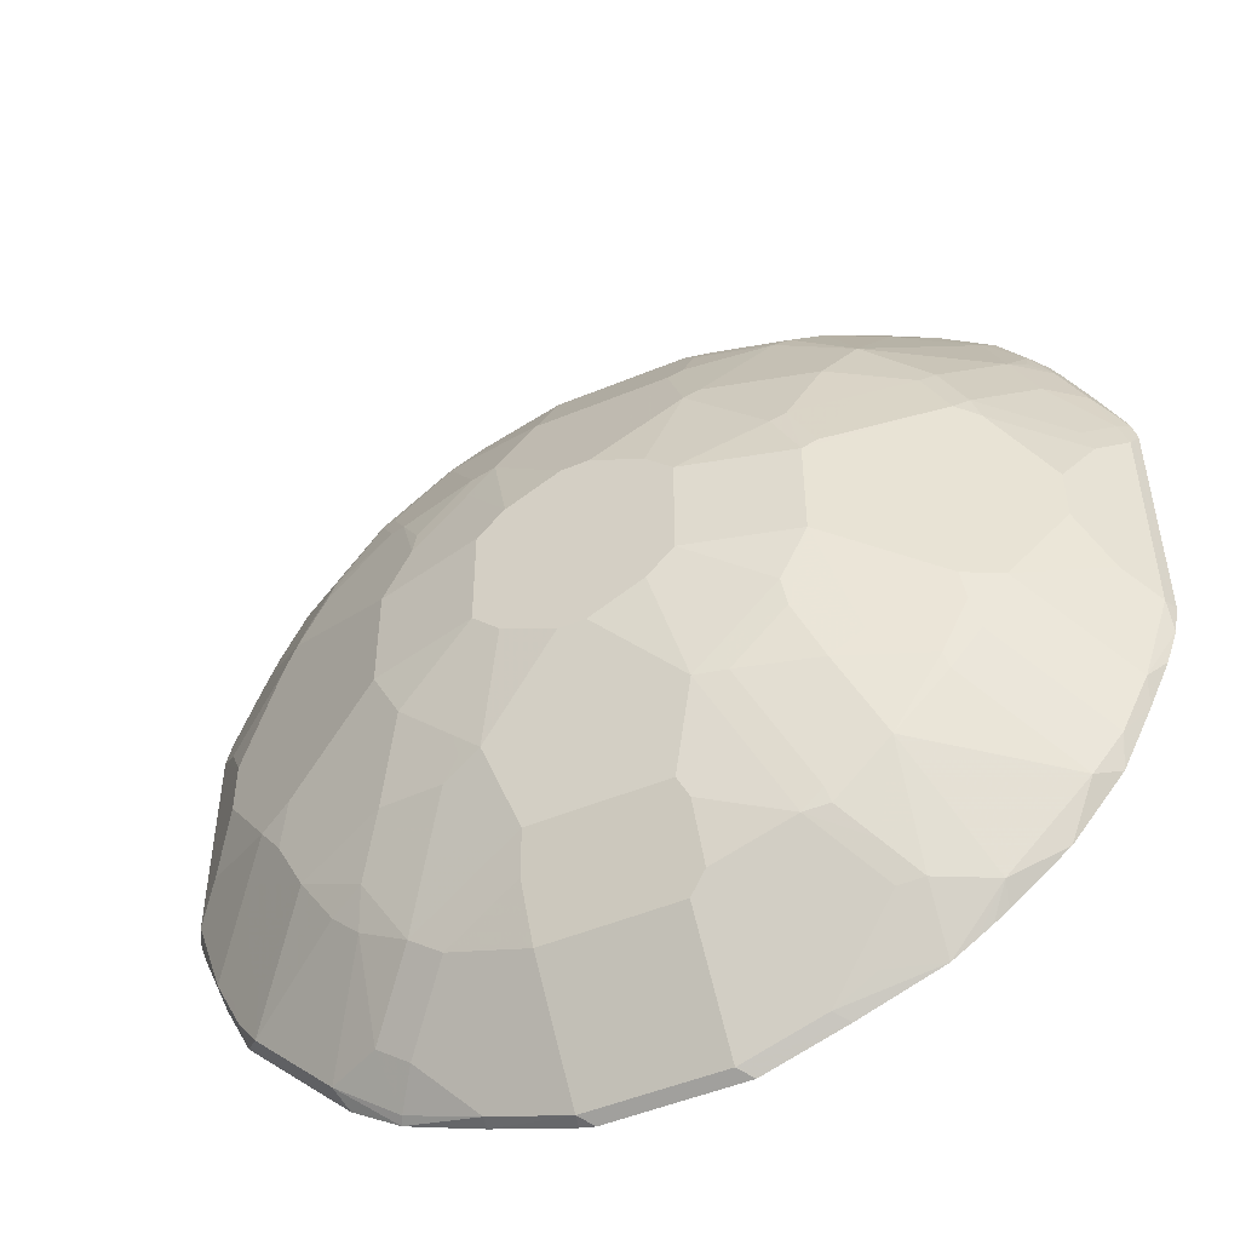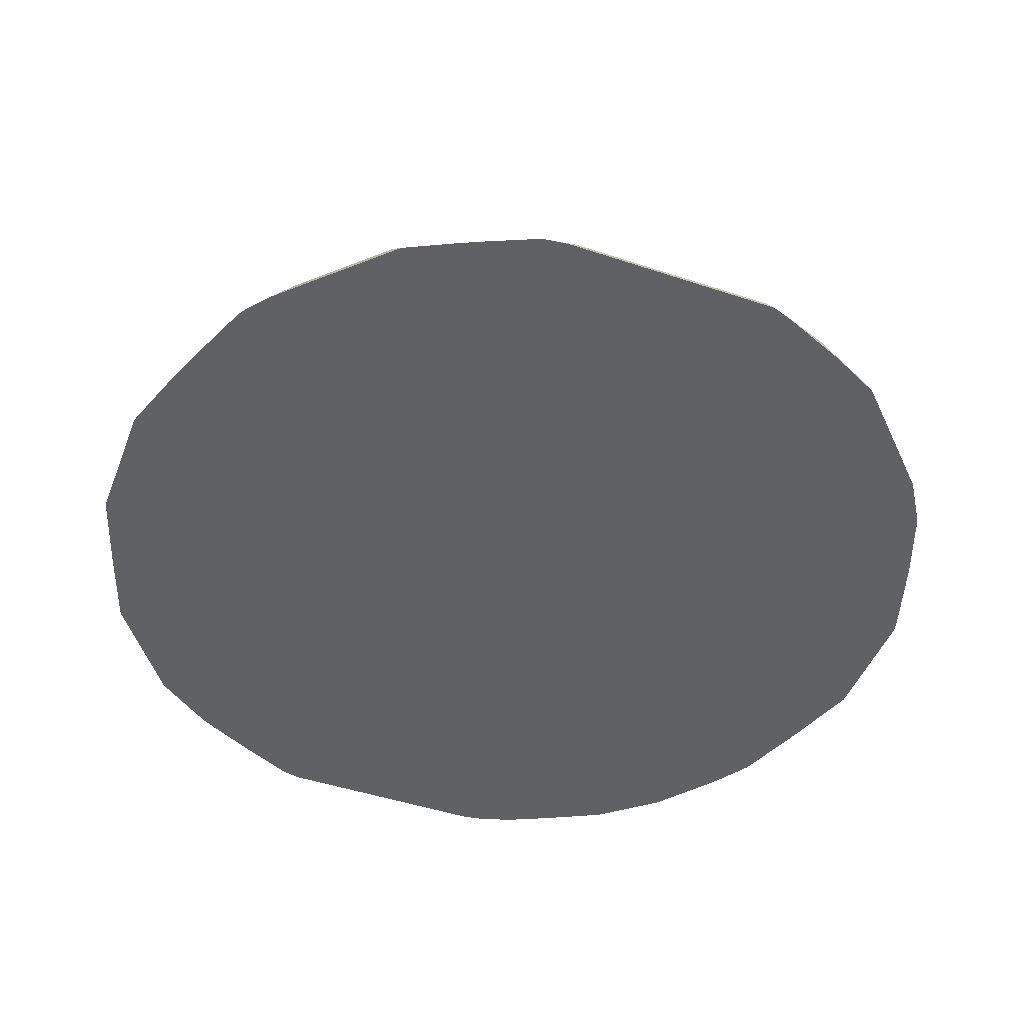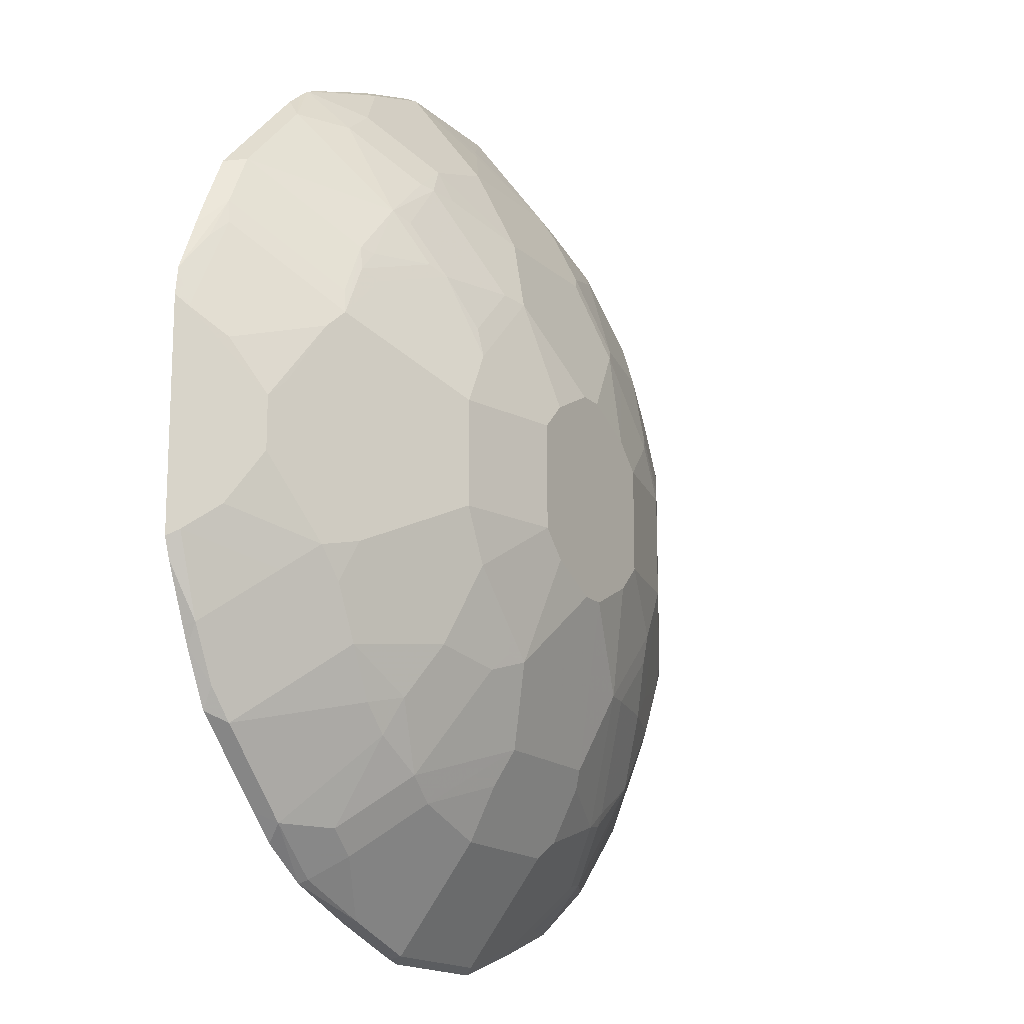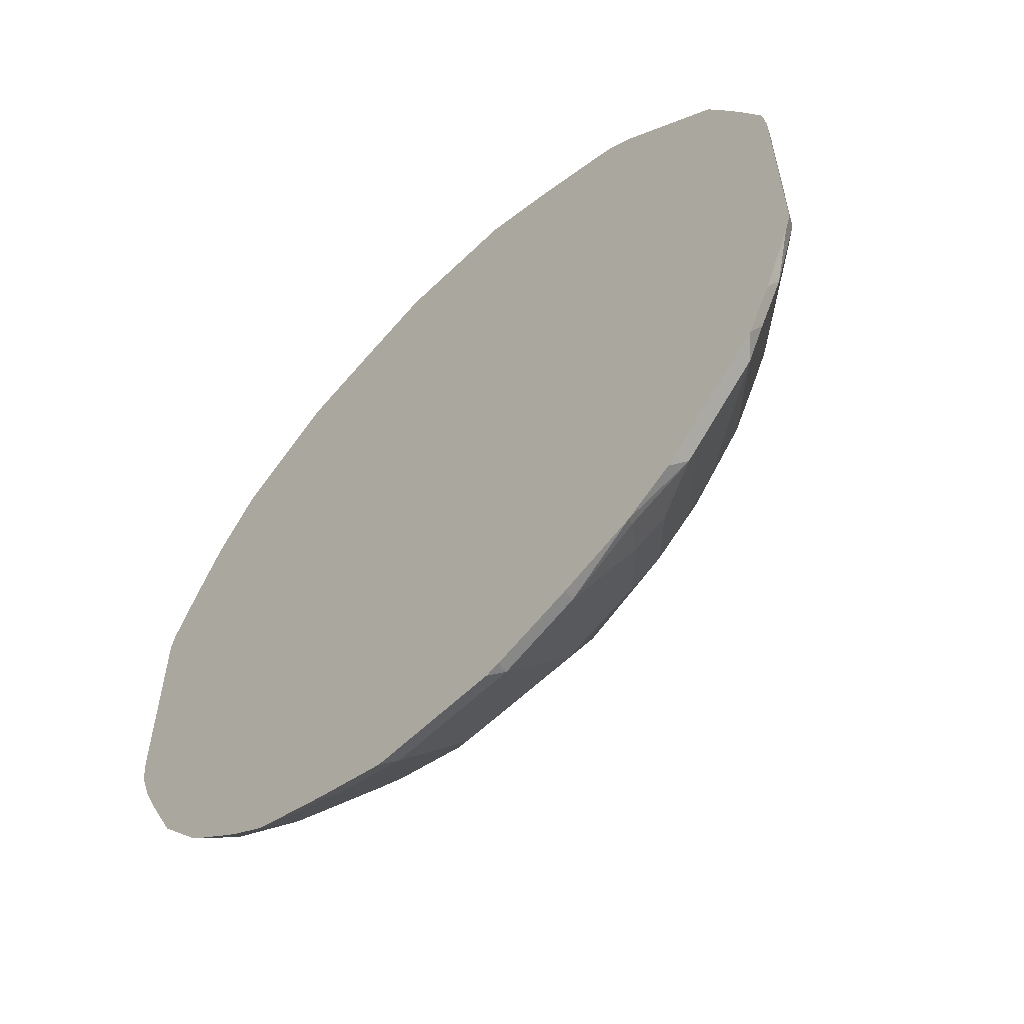
<metadata>
{"format":"obj","ext":"obj","renderer":"f3d","projection":"perspective","resolution":1024,"background":"white","views":[{"elev":-49.7,"azim":-155.4,"up":"+Z"},{"elev":-46.8,"azim":69.3,"up":"+Y"},{"elev":-16.1,"azim":120.2,"up":"+Z"},{"elev":-59.6,"azim":44.8,"up":"+Z"}]}
</metadata>
<code>
v -0.3101 0.7745 0.09337
v -0.3068 0.7745 0.1075
v -0.3055 0.7836 0.07967
v -0.3101 0.7745 -0.07967
v -0.2988 0.7845 0.0996
v -0.2882 0.7745 0.1473
v -0.2855 0.7836 0.1394
v -0.2789 0.8044 0.07967
v -0.2855 0.8036 0.05973
v -0.2656 0.8235 0.01987
v -0.3055 0.7836 -0.07967
v -0.3065 0.7745 -0.0996
v -0.2589 0.8044 0.1394
v -0.2391 0.8243 0.1195
v -0.2682 0.7745 0.1871
v -0.2656 0.7836 0.1793
v -0.2257 0.8434 0.07967
v -0.2192 0.8442 0.0996
v -0.2524 0.8301 0.01987
v -0.2656 0.8235 -0.01987
v -0.2855 0.8036 -0.05973
v -0.2457 0.8235 -0.0996
v -0.2656 0.8036 -0.1195
v -0.2855 0.7836 -0.1394
v -0.2979 0.7745 -0.1238
v -0.2391 0.8044 0.1793
v -0.2192 0.8243 0.1593
v -0.2606 0.7745 0.2008
v -0.249 0.782 0.2091
v -0.249 0.792 0.1893
v -0.2092 0.8517 0.0896
v -0.1992 0.8442 0.1394
v -0.1893 0.8517 0.1295
v -0.1195 0.8965 0.0398
v -0.2524 0.8301 -0.01987
v -0.2257 0.8434 -0.07967
v -0.2058 0.8434 -0.1195
v -0.2457 0.8036 -0.1593
v -0.2656 0.7836 -0.1793
v -0.2826 0.7745 -0.1569
v -0.2192 0.7845 0.2391
v -0.1494 0.8517 0.1893
v -0.2271 0.7745 0.247
v -0.1693 0.8716 0.06967
v -0.1294 0.8716 0.1494
v -0.1494 0.8716 0.1095
v -0.1294 0.8916 0.0498
v -0.1095 0.8916 0.0896
v -0.09956 0.8965 0.07967
v -0.03979 0.9165 0.0398
v -0.1195 0.8965 -0.0398
v -0.2125 0.85 -0.07967
v -0.2017 0.8517 -0.0996
v -0.1817 0.8517 -0.1394
v -0.1843 0.8467 -0.1494
v -0.2042 0.8268 -0.1693
v -0.244 0.787 -0.2091
v -0.2602 0.7745 -0.2017
v -0.2615 0.7745 -0.1992
v -0.1893 0.782 0.2689
v -0.1593 0.8044 0.2589
v -0.1195 0.8243 0.2589
v -0.09956 0.8442 0.2391
v -0.08964 0.8517 0.2291
v -0.06968 0.8716 0.1893
v -0.04978 0.8916 0.1494
v -0.1474 0.7745 0.3068
v -0.05976 0.8965 0.1195
v -0.0199 0.9165 0.05973
v -0.03979 0.9165 -0.0398
v -0.09956 0.8965 -0.07967
v -0.1021 0.8916 -0.0996
v -0.142 0.8716 -0.1195
v -0.1992 0.8567 -0.07967
v -0.1195 0.8766 -0.1394
v -0.1262 0.87 -0.1527
v -0.1461 0.85 -0.1926
v -0.1544 0.8467 -0.1893
v -0.1843 0.787 -0.2689
v -0.2225 0.7745 -0.2476
v -0.1494 0.8019 0.2689
v -0.1394 0.7845 0.2988
v -0.1195 0.8036 0.2855
v -0.07966 0.8044 0.2988
v -0.05976 0.8243 0.2789
v -0.03979 0.8442 0.2589
v -0.02988 0.8517 0.249
v -0.02988 0.8716 0.2091
v -0.03979 0.8965 0.1394
v -0.0199 0.8766 0.1992
v -0.08751 0.7745 0.328
v -0.07966 0.7836 0.3254
v 0.01997 0.9165 0.07967
v -0.0199 0.9165 -0.05973
v -0.05976 0.8965 -0.1195
v -0.08212 0.8916 -0.1195
v -0.06222 0.8916 -0.1394
v -0.1021 0.8517 -0.2191
v -0.1045 0.8467 -0.2291
v -0.1245 0.8268 -0.249
v -0.1444 0.8069 -0.2689
v -0.1428 0.7745 -0.3074
v -0.1599 0.7745 -0.296
v -0.1705 0.7745 -0.2889
v -0.1806 0.7745 -0.2814
v -0.0199 0.7836 0.3453
v -0.0199 0.8434 0.2656
v -0.0199 0.85 0.2524
v 0.07967 0.8766 0.1992
v -0.02775 0.7745 0.3479
v 0.0398 0.9165 0.07967
v 0.01997 0.9165 -0.07967
v -0.03979 0.8965 -0.1394
v -0.05976 0.8766 -0.1793
v -0.08631 0.85 -0.2324
v -0.1062 0.8301 -0.2524
v -0.1262 0.8102 -0.2722
v -0.1045 0.787 -0.3088
v -0.073 0.7836 -0.3254
v -0.08219 0.7745 -0.33
v -0.0199 0.7745 0.3499
v 0.07967 0.7836 0.3453
v 0.01997 0.8044 0.3187
v 0.07967 0.8434 0.2656
v 0.02988 0.8119 0.3088
v 0.07967 0.85 0.2524
v 0.1394 0.8434 0.2457
v 0.1394 0.8567 0.2191
v 0.1195 0.8916 0.1419
v 0.09956 0.8965 0.1394
v 0.07967 0.9165 0.05973
v 0.0398 0.9165 -0.07967
v -0.0199 0.8766 -0.1992
v -0.02655 0.87 -0.2125
v -0.02655 0.85 -0.2524
v -0.073 0.8434 -0.2457
v -0.01324 0.7836 -0.3453
v -0.08631 0.7903 -0.3121
v -0.02236 0.7745 -0.3499
v 0.07967 0.7745 0.3499
v 0.1394 0.7836 0.3254
v 0.1793 0.8036 0.2855
v 0.2092 0.8069 0.2639
v 0.1693 0.8467 0.2241
v 0.1593 0.8517 0.2216
v 0.1793 0.8766 0.1394
v 0.1593 0.8916 0.1021
v 0.1195 0.8965 0.1195
v 0.1992 0.8567 0.1793
v 0.09956 0.9165 0.0398
v 0.09956 0.8965 -0.1394
v 0.07967 0.8766 -0.1992
v 0.07967 0.9165 -0.05973
v 0.07301 0.85 -0.2524
v -0.01324 0.8434 -0.2656
v 0.08632 0.7836 -0.3453
v 0.07714 0.7745 -0.3499
v 0.1394 0.7745 0.33
v 0.1992 0.7745 0.3065
v 0.2142 0.7745 0.3
v 0.2191 0.7745 0.2979
v 0.249 0.787 0.2639
v 0.2125 0.85 0.1859
v 0.2092 0.8467 0.1942
v 0.1925 0.87 0.146
v 0.2391 0.8567 0.1195
v 0.2125 0.87 0.1062
v 0.1726 0.8899 0.08631
v 0.1593 0.8965 0.07967
v 0.1793 0.8965 0.0398
v 0.09956 0.9165 -0.0398
v 0.1195 0.8965 -0.1195
v 0.1162 0.8932 -0.1361
v 0.1294 0.8866 -0.1494
v 0.1494 0.8666 -0.1893
v 0.1693 0.8467 -0.2291
v 0.1394 0.8567 -0.2191
v 0.1461 0.8434 -0.2457
v 0.08632 0.8633 -0.2258
v 0.08632 0.8434 -0.2656
v 0.1461 0.7836 -0.3254
v 0.1479 0.7745 -0.3272
v 0.08812 0.7745 -0.3471
v 0.229 0.7745 0.2902
v 0.2415 0.7745 0.2802
v 0.2615 0.7745 0.2602
v 0.3088 0.787 0.2042
v 0.249 0.8467 0.1444
v 0.2391 0.8517 0.1419
v 0.2523 0.85 0.1262
v 0.2723 0.85 0.08631
v 0.3121 0.8301 0.02651
v 0.1793 0.8965 -0.0398
v 0.1593 0.8965 -0.07967
v 0.1793 0.8766 -0.1394
v 0.1992 0.8567 -0.1793
v 0.2092 0.8069 -0.2689
v 0.2058 0.8434 -0.2058
v 0.1859 0.8036 -0.2855
v 0.2025 0.7803 -0.3022
v 0.2054 0.7745 -0.305
v 0.3013 0.7745 0.2204
v 0.3212 0.7745 0.2004
v 0.3287 0.787 0.1643
v 0.3088 0.8069 0.1444
v 0.2689 0.8467 0.1045
v 0.3121 0.8102 0.1262
v 0.3055 0.8235 0.09296
v 0.2855 0.8434 0.07302
v 0.3254 0.8235 0.01322
v 0.3121 0.8301 -0.01322
v 0.2855 0.8434 -0.08631
v 0.259 0.8567 -0.07967
v 0.2689 0.8467 -0.1095
v 0.249 0.8467 -0.1494
v 0.2257 0.8434 -0.1859
v 0.249 0.787 -0.2689
v 0.3088 0.787 -0.2091
v 0.2415 0.7745 -0.2814
v 0.3411 0.7745 0.1606
v 0.3499 0.7745 0.1419
v 0.3672 0.7745 0.103
v 0.3453 0.7836 0.1328
v 0.332 0.7903 0.146
v 0.3652 0.7836 0.07302
v 0.332 0.8102 0.06638
v 0.3453 0.8036 0.05309
v 0.3254 0.8235 -0.02651
v 0.3055 0.8235 -0.1062
v 0.2656 0.8434 -0.1262
v 0.3453 0.8036 -0.06638
v 0.3088 0.8069 -0.1494
v 0.3021 0.8003 -0.1826
v 0.2689 0.8268 -0.1693
v 0.2615 0.7745 -0.2615
v 0.3013 0.7745 -0.2216
v 0.3287 0.787 -0.1693
v 0.3254 0.7836 -0.1859
v 0.3212 0.7745 -0.2017
v 0.3698 0.7745 0.08213
v 0.3652 0.7836 -0.08631
v 0.3254 0.8036 -0.1262
v 0.3453 0.7836 -0.146
v 0.3411 0.7745 -0.1619
v 0.3698 0.7745 -0.0909
v 0.3648 0.7745 -0.1058
v 0.3471 0.7745 -0.1479
f 143 164 144
f 141 159 160
f 141 160 161
f 141 161 142
f 143 162 163
f 144 163 145
f 143 161 162
f 144 164 163
f 143 163 164
f 141 158 159
f 142 161 143
f 137 180 156
f 133 154 135
f 137 157 139
f 137 156 157
f 135 137 136
f 135 180 155
f 135 154 180
f 133 135 134
f 133 179 154
f 133 152 179
f 132 153 151
f 145 163 149
f 131 148 169
f 132 151 152
f 131 169 150
f 137 155 180
f 146 149 163
f 153 171 194
f 146 165 190
f 161 184 162
f 162 184 185
f 130 148 131
f 156 178 181
f 156 180 178
f 156 183 157
f 156 182 183
f 156 181 182
f 154 179 180
f 153 194 172
f 152 178 179
f 152 177 178
f 152 176 177
f 152 175 176
f 152 174 175
f 151 174 152
f 151 173 174
f 151 172 173
f 151 153 172
f 150 193 171
f 150 170 193
f 150 169 170
f 146 169 147
f 146 168 169
f 146 167 168
f 146 166 167
f 146 190 166
f 146 163 165
f 129 149 146
f 107 124 126
f 129 148 130
f 112 132 152
f 111 130 131
f 109 130 111
f 109 129 130
f 109 128 129
f 109 127 128
f 109 126 127
f 107 125 124
f 107 123 125
f 107 126 108
f 106 123 107
f 106 122 123
f 106 140 122
f 106 121 140
f 106 110 121
f 102 119 120
f 102 118 119
f 101 118 102
f 101 138 118
f 101 117 138
f 101 116 117
f 100 116 101
f 100 115 116
f 99 115 100
f 98 115 99
f 162 185 186
f 98 114 115
f 112 152 133
f 129 145 149
f 112 133 113
f 113 134 114
f 129 169 148
f 129 147 169
f 129 146 147
f 128 145 129
f 127 145 128
f 127 144 145
f 127 143 144
f 127 142 143
f 127 141 142
f 124 127 126
f 122 124 125
f 122 127 124
f 122 141 127
f 122 158 141
f 122 140 158
f 122 125 123
f 120 137 139
f 119 137 120
f 118 138 119
f 116 138 117
f 116 119 138
f 116 137 119
f 116 136 137
f 115 134 135
f 115 136 116
f 115 135 136
f 114 134 115
f 113 133 134
f 162 186 187
f 215 234 216
f 163 187 188
f 215 230 229
f 215 233 234
f 215 232 233
f 212 241 229
f 212 231 241
f 212 228 231
f 212 214 213
f 212 215 214
f 212 230 215
f 212 229 230
f 211 228 212
f 210 241 228
f 215 229 232
f 210 225 241
f 209 227 210
f 209 226 227
f 208 226 209
f 207 226 208
f 207 225 226
f 207 224 225
f 205 207 206
f 204 207 205
f 204 224 207
f 204 223 224
f 204 222 223
f 204 221 222
f 210 227 225
f 216 234 218
f 217 235 219
f 217 218 236
f 97 114 98
f 243 247 244
f 243 246 247
f 241 243 242
f 241 246 243
f 241 245 246
f 238 244 239
f 238 243 244
f 237 243 238
f 237 242 243
f 232 237 233
f 229 237 232
f 229 242 237
f 229 241 242
f 228 241 231
f 225 245 241
f 225 240 245
f 225 227 226
f 223 225 224
f 222 225 223
f 222 240 225
f 218 239 236
f 218 238 239
f 218 237 238
f 218 233 237
f 218 234 233
f 217 236 235
f 204 220 221
f 201 217 219
f 200 217 201
f 198 218 217
f 181 201 182
f 181 200 201
f 178 180 179
f 178 199 181
f 178 197 199
f 176 198 197
f 176 196 198
f 176 178 177
f 176 197 178
f 175 196 176
f 175 195 196
f 174 195 175
f 172 174 173
f 172 195 174
f 172 194 195
f 171 193 194
f 170 211 193
f 170 192 211
f 170 191 192
f 168 170 169
f 167 170 168
f 167 191 170
f 166 190 191
f 166 191 167
f 165 189 190
f 163 189 165
f 163 188 189
f 181 199 200
f 162 187 163
f 186 202 187
f 187 203 220
f 198 216 218
f 197 198 217
f 197 200 199
f 197 217 200
f 196 216 198
f 196 215 216
f 195 215 196
f 193 195 194
f 193 215 195
f 193 214 215
f 193 213 214
f 193 212 213
f 193 211 212
f 192 228 211
f 192 210 228
f 192 209 210
f 191 209 192
f 191 208 209
f 191 207 208
f 191 206 207
f 188 190 189
f 188 191 190
f 188 206 191
f 188 205 206
f 187 205 188
f 187 204 205
f 187 220 204
f 187 202 203
f 97 113 114
f 135 155 137
f 95 113 97
f 17 18 31
f 16 30 26
f 16 29 30
f 16 28 29
f 15 28 16
f 14 27 18
f 14 26 27
f 13 26 14
f 12 24 25
f 11 24 12
f 11 23 24
f 11 22 23
f 17 31 19
f 11 36 22
f 11 20 21
f 10 35 20
f 10 19 35
f 10 17 19
f 9 17 10
f 8 18 17
f 8 14 18
f 8 17 9
f 7 26 13
f 7 16 26
f 6 16 7
f 6 15 16
f 11 21 36
f 18 32 33
f 18 33 31
f 19 31 34
f 34 48 49
f 34 47 48
f 34 44 47
f 33 45 46
f 33 42 45
f 32 42 33
f 31 44 34
f 31 46 44
f 31 33 46
f 29 43 41
f 28 43 29
f 27 42 32
f 26 42 27
f 26 41 42
f 26 29 41
f 26 30 29
f 24 40 25
f 24 39 40
f 23 39 24
f 22 36 37
f 22 39 23
f 22 38 39
f 22 37 38
f 20 36 21
f 20 35 36
f 19 51 35
f 19 34 51
f 5 14 8
f 5 13 14
f 5 7 13
f 4 11 12
f 1 246 245
f 1 247 246
f 1 244 247
f 1 239 244
f 1 236 239
f 1 235 236
f 1 219 235
f 1 201 219
f 1 182 201
f 1 183 182
f 1 157 183
f 1 139 157
f 1 120 139
f 1 102 120
f 1 103 102
f 1 104 103
f 1 105 104
f 1 80 105
f 1 58 80
f 1 59 58
f 1 40 59
f 1 25 40
f 1 12 25
f 1 4 12
f 1 11 4
f 1 3 11
f 1 2 3
f 1 245 240
f 34 49 50
f 1 240 222
f 1 221 220
f 3 20 11
f 3 10 20
f 3 9 10
f 3 8 9
f 3 5 8
f 2 7 5
f 2 6 7
f 2 5 3
f 1 6 2
f 1 15 6
f 1 28 15
f 1 43 28
f 1 67 43
f 1 91 67
f 1 110 91
f 1 121 110
f 1 140 121
f 1 158 140
f 1 159 158
f 1 160 159
f 1 161 160
f 1 184 161
f 1 185 184
f 1 186 185
f 1 202 186
f 1 203 202
f 1 220 203
f 1 222 221
f 34 50 70
f 18 27 32
f 35 51 36
f 72 96 75
f 72 95 96
f 71 95 72
f 70 95 71
f 70 94 95
f 69 89 93
f 68 89 69
f 67 83 82
f 67 92 83
f 67 91 92
f 66 90 89
f 66 88 90
f 66 89 68
f 65 88 66
f 64 87 88
f 64 88 65
f 63 87 64
f 63 86 87
f 63 85 86
f 63 84 85
f 62 84 63
f 62 92 84
f 62 83 92
f 62 82 83
f 62 67 82
f 62 81 67
f 60 67 81
f 72 75 73
f 60 62 61
f 75 96 97
f 34 70 51
f 94 113 95
f 94 112 113
f 91 106 92
f 91 110 106
f 90 111 93
f 90 109 111
f 90 126 109
f 90 108 126
f 89 90 93
f 87 90 88
f 87 108 90
f 87 107 108
f 86 106 107
f 86 107 87
f 85 106 86
f 84 106 85
f 84 92 106
f 79 105 80
f 79 104 105
f 79 103 104
f 79 102 103
f 79 101 102
f 77 101 79
f 77 100 101
f 77 99 100
f 77 98 99
f 76 97 98
f 75 97 76
f 60 81 62
f 76 98 77
f 57 79 80
f 45 48 46
f 45 49 48
f 45 68 49
f 45 66 68
f 44 46 47
f 43 67 60
f 42 66 45
f 42 65 66
f 42 64 65
f 42 63 64
f 42 62 63
f 42 61 62
f 41 60 61
f 41 43 60
f 39 59 40
f 39 58 59
f 39 57 58
f 38 57 39
f 37 57 38
f 37 56 57
f 37 55 56
f 37 54 55
f 37 53 54
f 36 53 37
f 36 52 53
f 36 51 52
f 57 80 58
f 46 48 47
f 49 68 69
f 41 61 42
f 50 69 93
f 57 77 79
f 49 69 50
f 57 78 77
f 56 78 57
f 55 78 56
f 55 77 78
f 54 77 55
f 54 76 77
f 54 75 76
f 53 73 54
f 52 74 53
f 95 97 96
f 51 74 52
f 51 53 74
f 54 73 75
f 50 171 153
f 51 72 73
f 51 71 72
f 51 70 71
f 50 94 70
f 50 112 94
f 50 132 112
f 50 153 132
f 50 150 171
f 50 131 150
f 50 111 131
f 51 73 53
f 50 93 111

</code>
